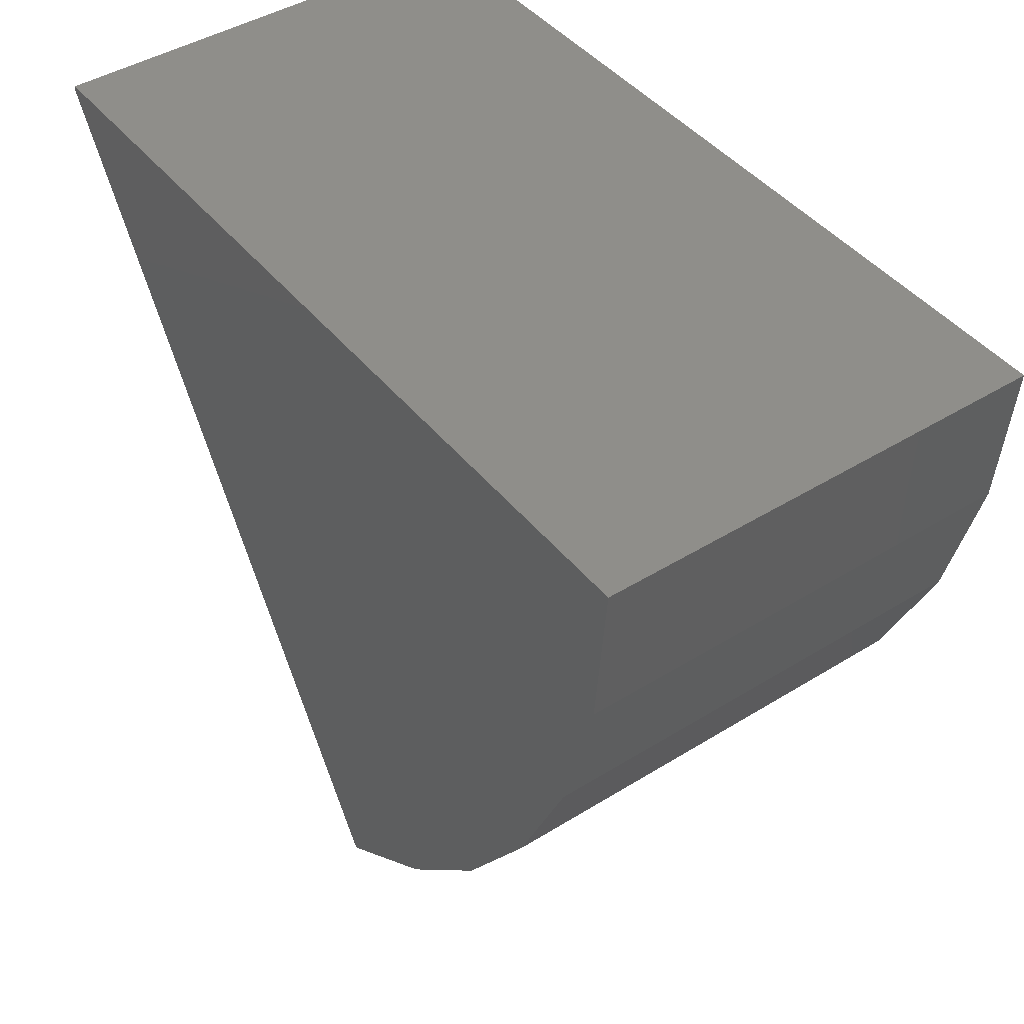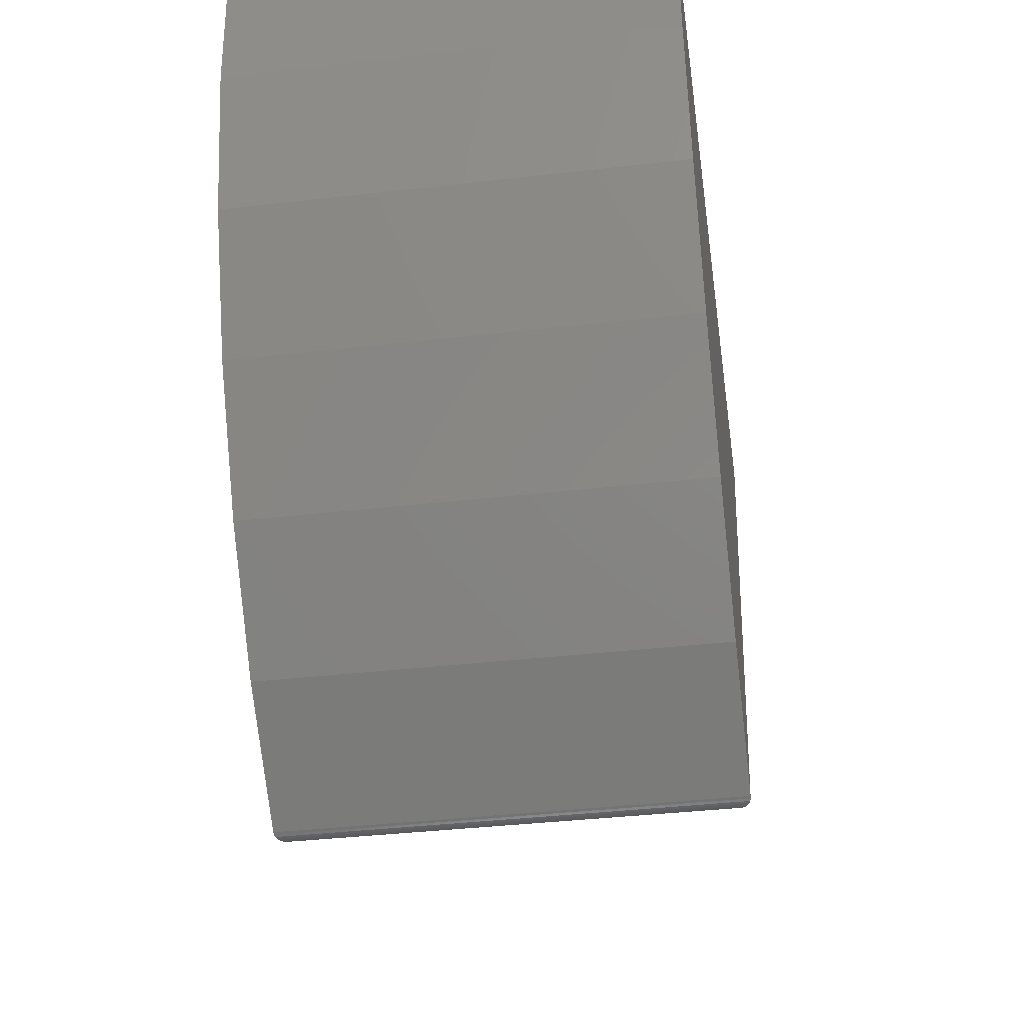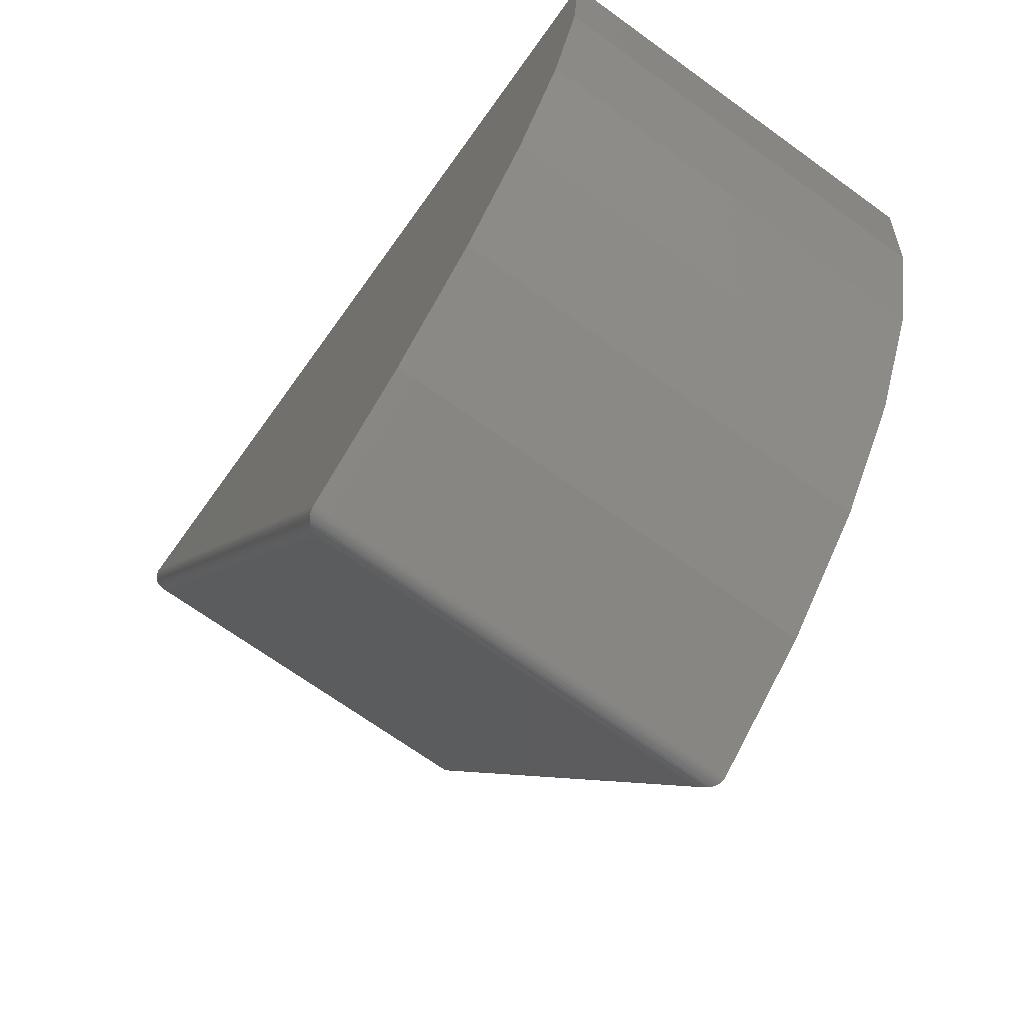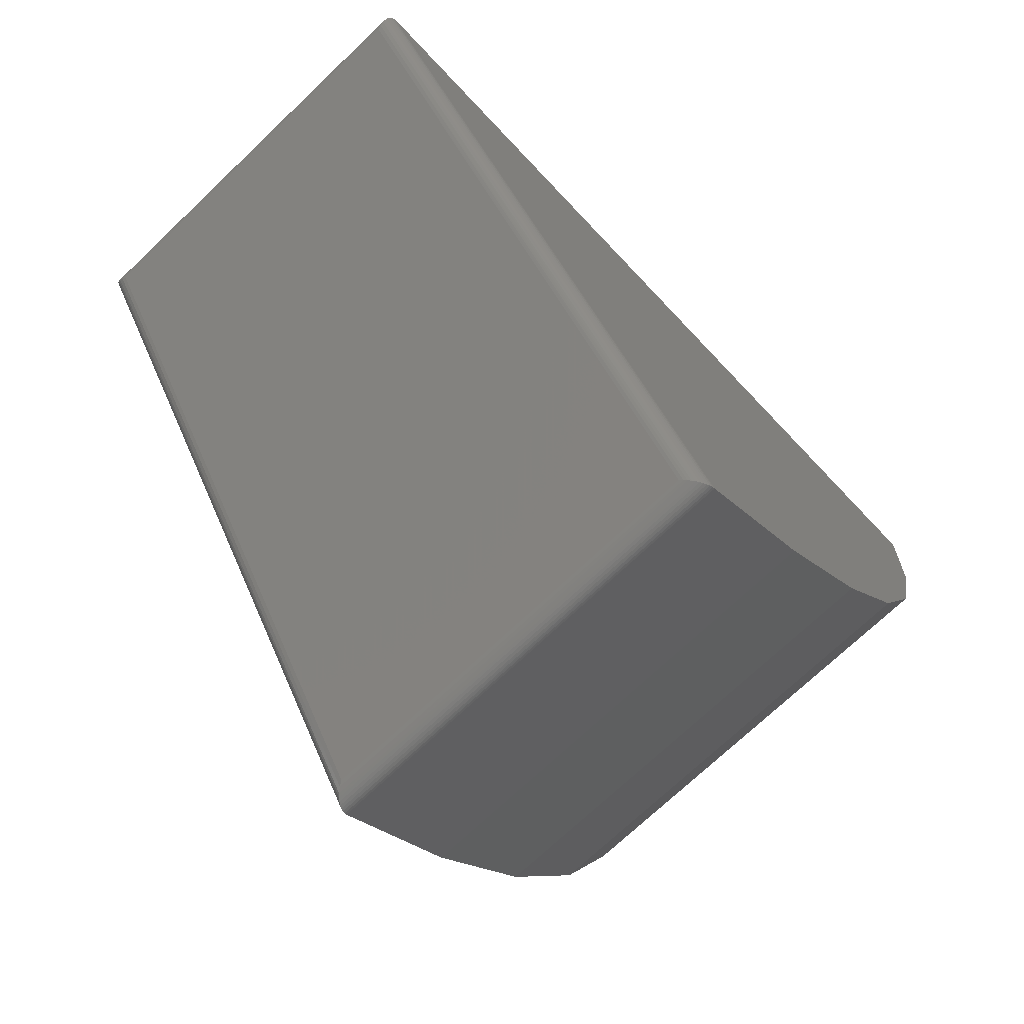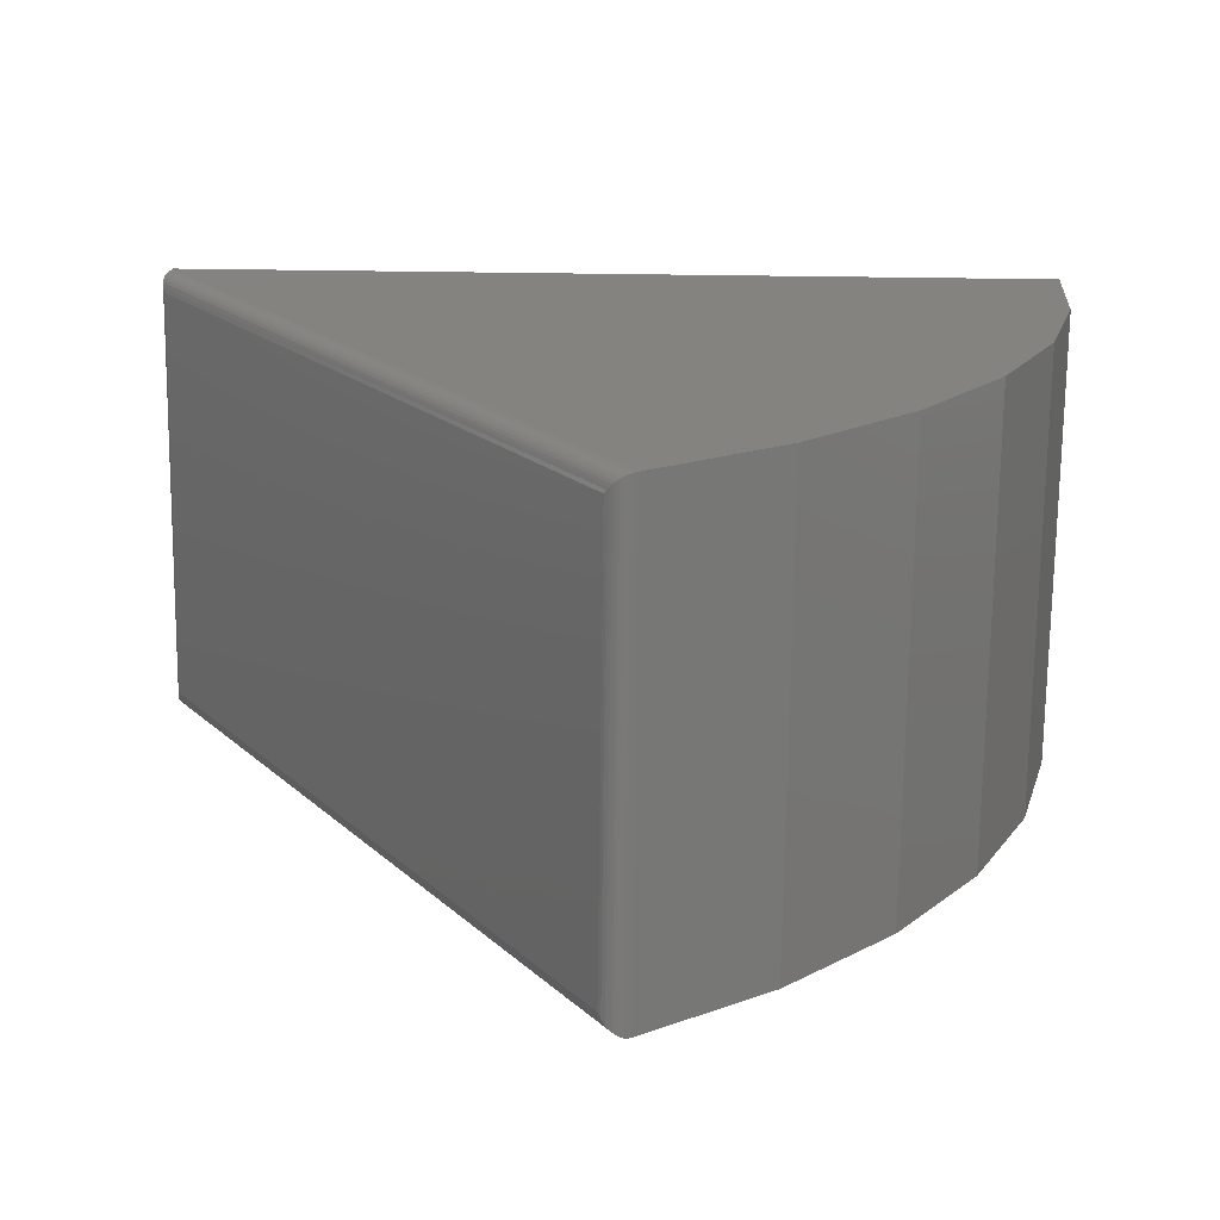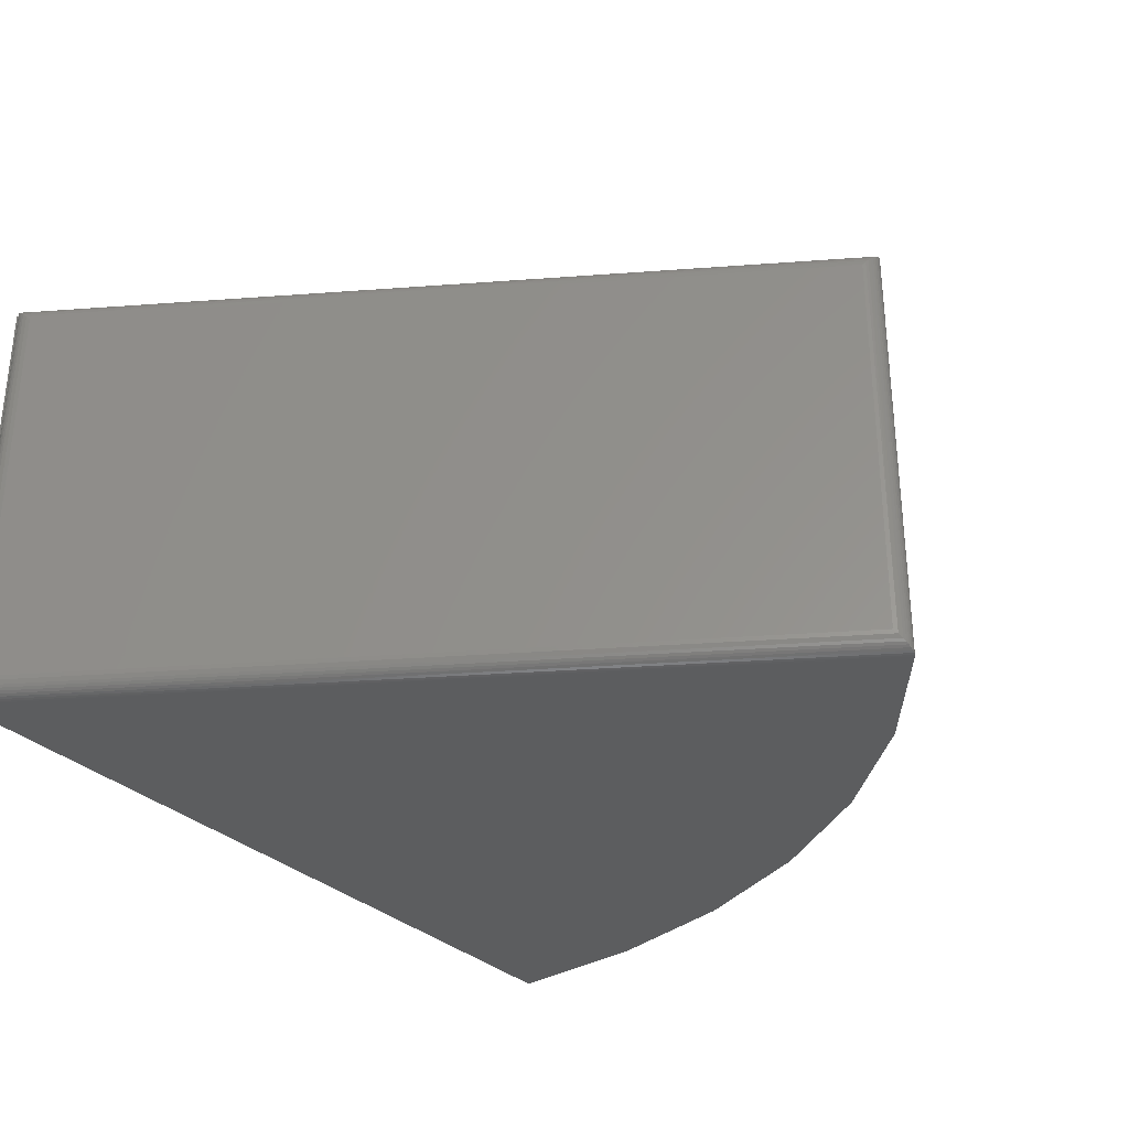
<metadata>
{"format":"stl","ext":"stl","renderer":"f3d","projection":"perspective","resolution":1024,"background":"white","views":[{"elev":44.1,"azim":54.1,"up":"+Y"},{"elev":-38.8,"azim":98.2,"up":"+Y"},{"elev":-69.6,"azim":54.2,"up":"+Y"},{"elev":-72.3,"azim":-46.5,"up":"+Y"},{"elev":-72.3,"azim":-0.7,"up":"+Y"},{"elev":-31.5,"azim":-53.3,"up":"+Z"}]}
</metadata>
<code>
# stl→obj: 53 verts, 102 faces
v 0.01402 -0.0236 -0.3594
v 0.3749 -0.6313 -0.3594
v 0.01402 -0.0236 -0.01168
v 0.3749 -0.6313 -0.01168
v 0.01817 -6.177e-35 -0.375
v 0.01817 2.104e-17 0.003947
v 0.75 -2.549e-33 -0.375
v 0.75 2.104e-17 0.003947
v 0.3963 -0.6367 0.003947
v 0.4978 -0.561 0.003947
v 0.585 -0.4693 0.003947
v 0.6556 -0.3642 0.003947
v 0.7076 -0.2487 0.003947
v 0.7393 -0.1262 0.003947
v 0.3966 -0.6366 -0.375
v 0.4978 -0.561 -0.375
v 0.585 -0.4693 -0.375
v 0.6556 -0.3642 -0.375
v 0.7076 -0.2487 -0.375
v 0.7393 -0.1262 -0.375
v 0.3766 -0.6336 -0.008757
v 0.01253 -0.02027 -0.00805
v 0.01784 -0.003308 0.003822
v 0.3943 -0.6377 0.00378
v 0.3896 -0.6389 0.002339
v 0.0132 -0.009215 0.00111
v 0.3872 -0.6389 0.001115
v 0.01236 -0.0116 -0.0005046
v 0.3848 -0.6385 -0.0004077
v 0.0119 -0.01407 -0.002403
v 0.3825 -0.6378 -0.002196
v 0.01186 -0.01657 -0.004529
v 0.3804 -0.6367 -0.004213
v 0.3784 -0.6353 -0.006451
v 0.392 -0.6385 0.003236
v 0.01599 -0.00501 0.003304
v 0.01442 -0.006998 0.002392
v 0.3772 -0.6342 -0.363
v 0.3801 -0.6366 -0.3666
v 0.3823 -0.6377 -0.3687
v 0.3847 -0.6385 -0.3706
v 0.3872 -0.6389 -0.3722
v 0.3897 -0.6389 -0.3735
v 0.3946 -0.6376 -0.3749
v 0.3922 -0.6384 -0.3744
v 0.01253 -0.02027 -0.363
v 0.01784 -0.003308 -0.3749
v 0.01442 -0.006998 -0.3734
v 0.0132 -0.009215 -0.3722
v 0.01236 -0.0116 -0.3705
v 0.0119 -0.01407 -0.3686
v 0.01186 -0.01657 -0.3665
v 0.01599 -0.00501 -0.3744
f 1 2 3
f 3 2 4
f 5 6 7
f 7 6 8
f 6 9 10
f 6 10 11
f 6 11 12
f 6 12 13
f 6 13 14
f 6 14 8
f 9 15 10
f 10 15 16
f 10 16 11
f 11 16 17
f 11 17 12
f 12 17 18
f 12 18 13
f 13 18 19
f 13 19 14
f 14 19 20
f 14 20 8
f 8 20 7
f 5 7 20
f 5 20 19
f 5 19 18
f 5 18 17
f 5 17 16
f 5 16 15
f 3 21 22
f 3 4 21
f 9 23 24
f 9 6 23
f 25 26 27
f 27 26 28
f 27 28 29
f 29 28 30
f 29 30 31
f 31 30 32
f 31 32 33
f 34 33 32
f 32 22 34
f 34 22 21
f 24 23 35
f 35 23 36
f 35 36 25
f 25 36 37
f 25 37 26
f 4 38 21
f 4 2 38
f 34 21 38
f 38 39 34
f 34 39 33
f 33 39 40
f 33 40 31
f 31 40 41
f 31 41 29
f 29 41 42
f 29 42 27
f 27 42 43
f 15 9 44
f 44 9 24
f 44 24 45
f 45 24 35
f 45 35 43
f 43 35 25
f 43 25 27
f 2 46 38
f 2 1 46
f 5 44 47
f 5 15 44
f 48 42 49
f 49 42 41
f 49 41 50
f 50 41 40
f 50 40 51
f 51 40 39
f 51 39 52
f 52 39 38
f 52 38 46
f 47 44 53
f 53 44 45
f 53 45 48
f 48 45 43
f 48 43 42
f 1 22 46
f 1 3 22
f 46 22 32
f 46 32 52
f 52 32 30
f 52 30 51
f 51 30 28
f 51 28 50
f 50 28 26
f 50 26 49
f 49 26 37
f 6 5 23
f 23 5 47
f 23 47 36
f 36 47 53
f 36 53 37
f 37 53 48
f 37 48 49

</code>
